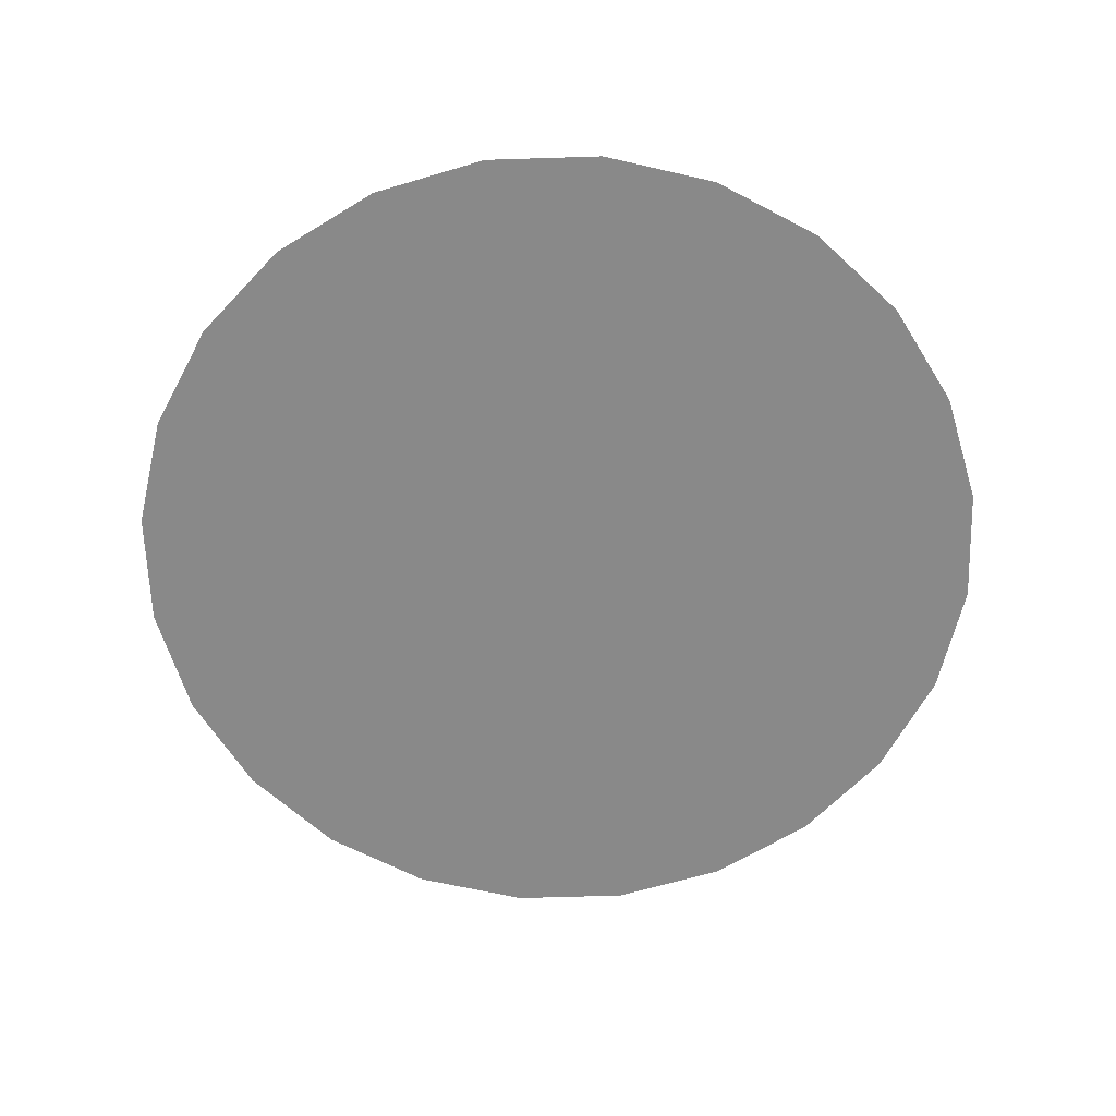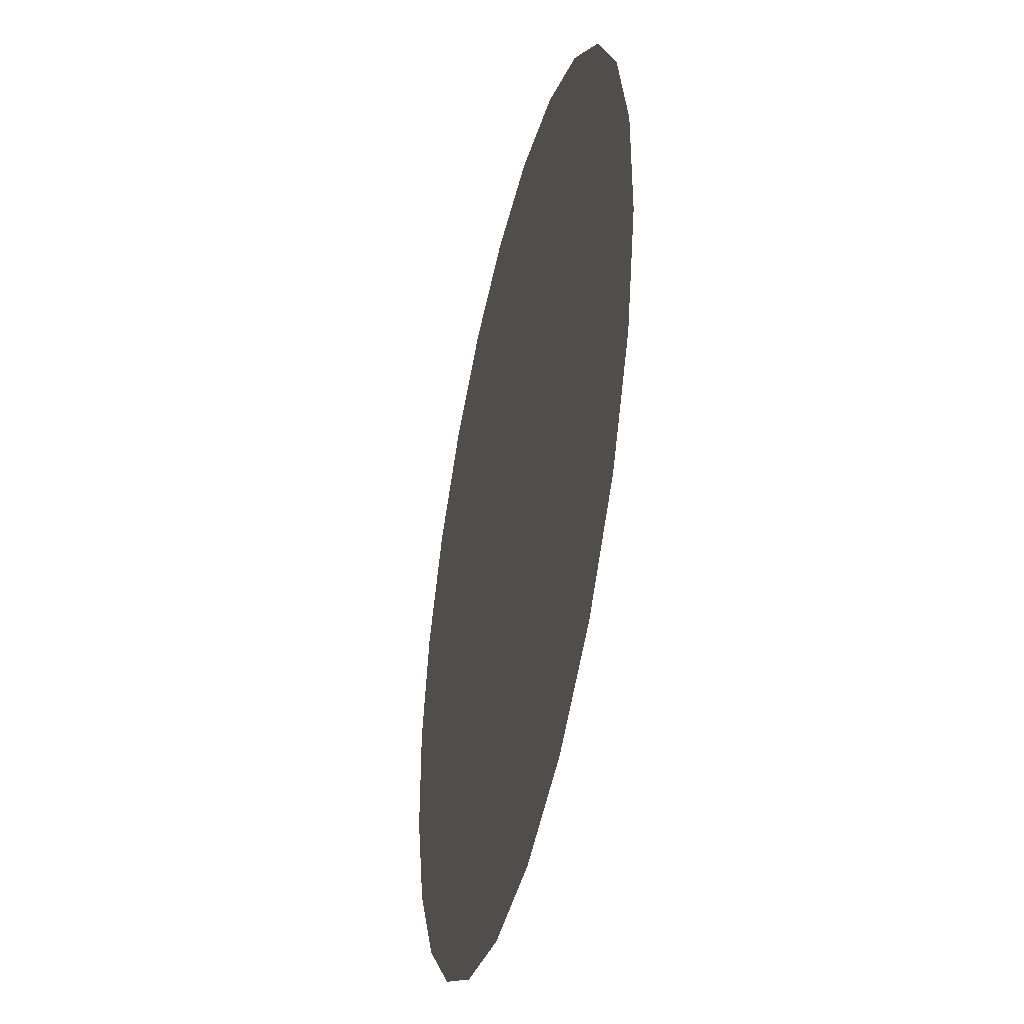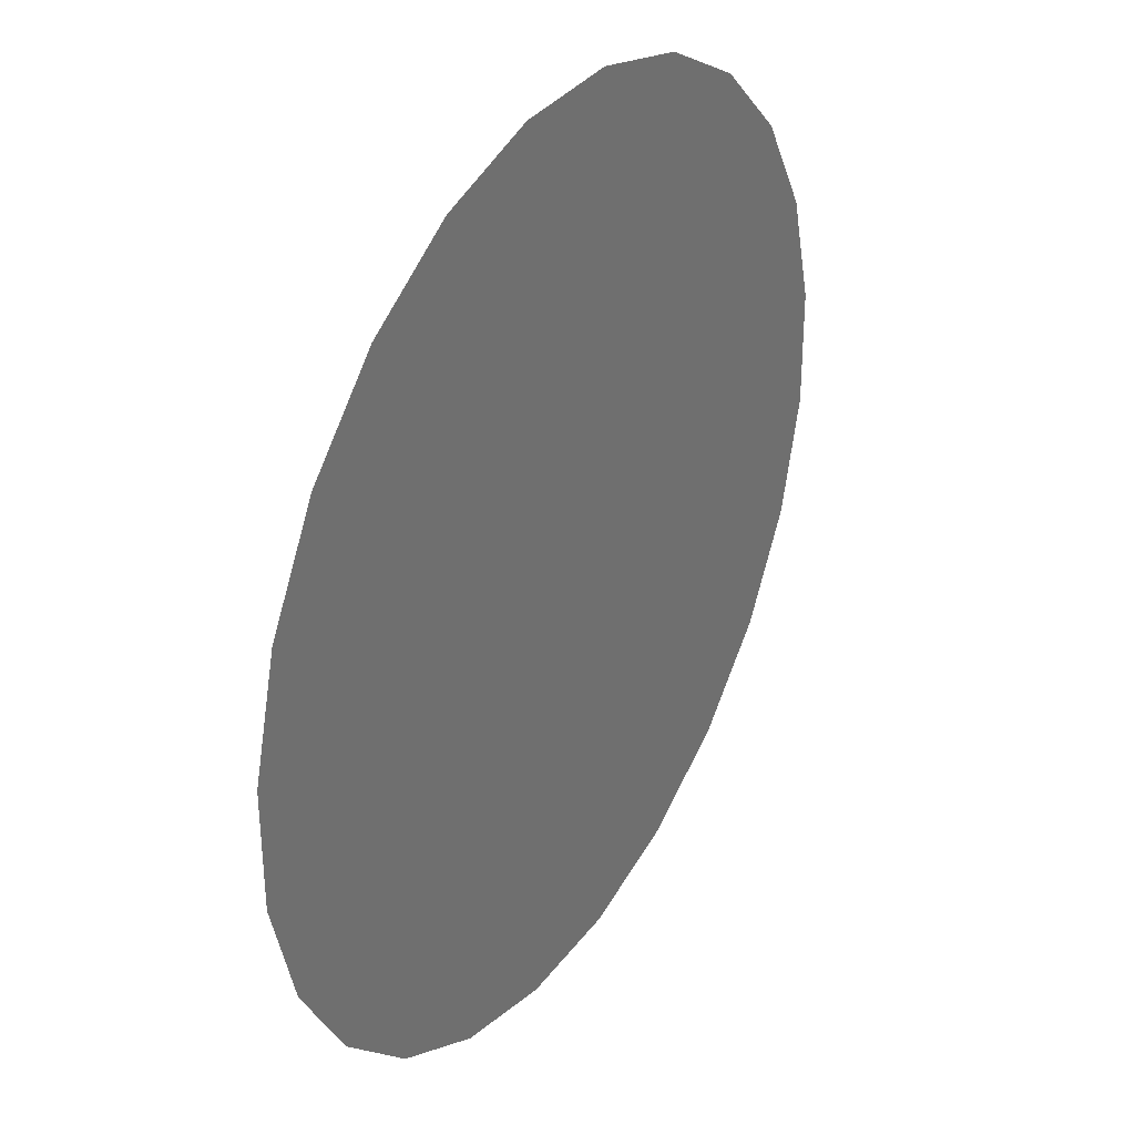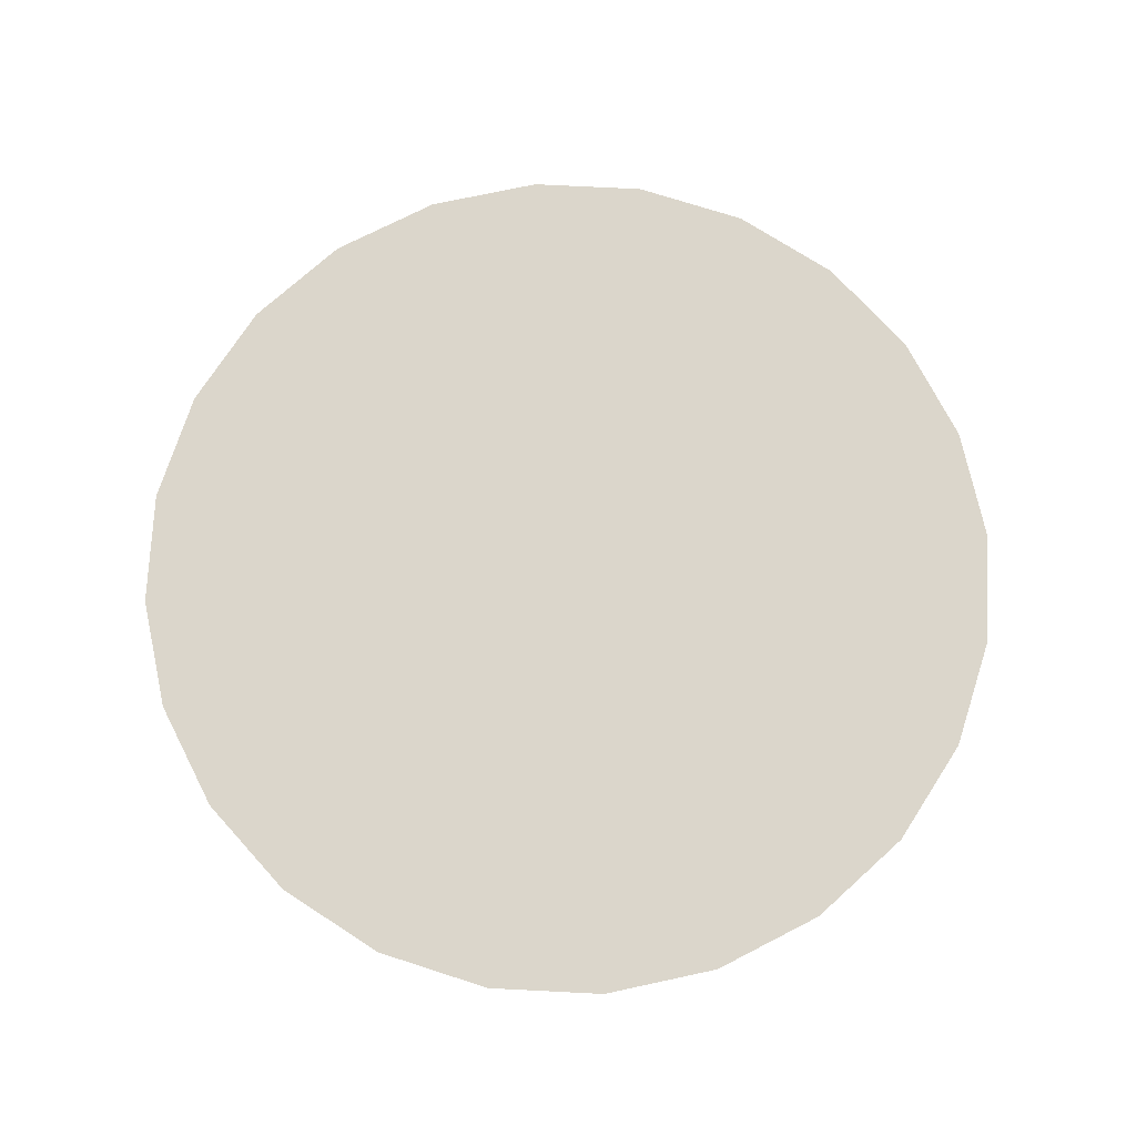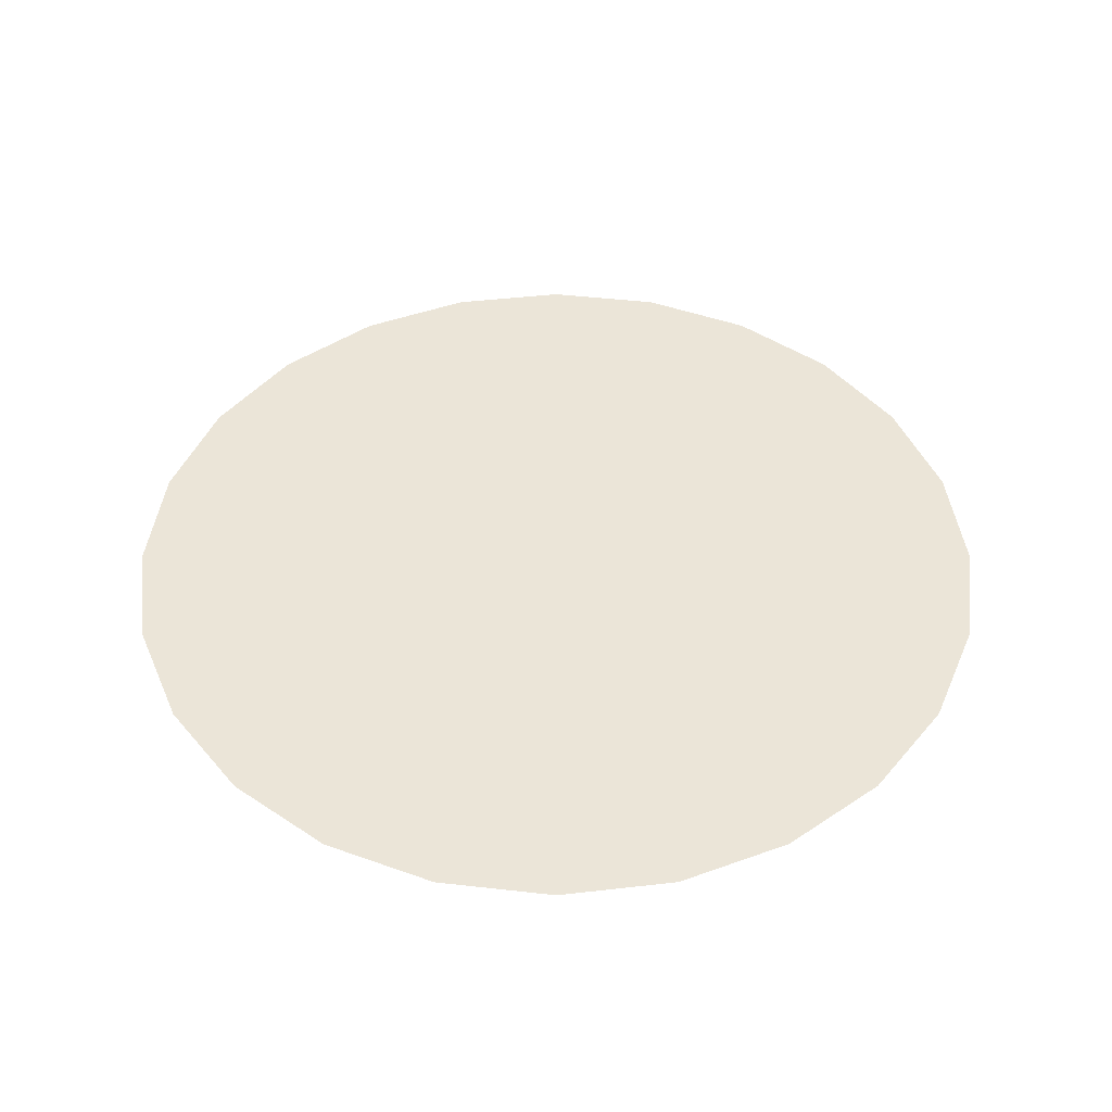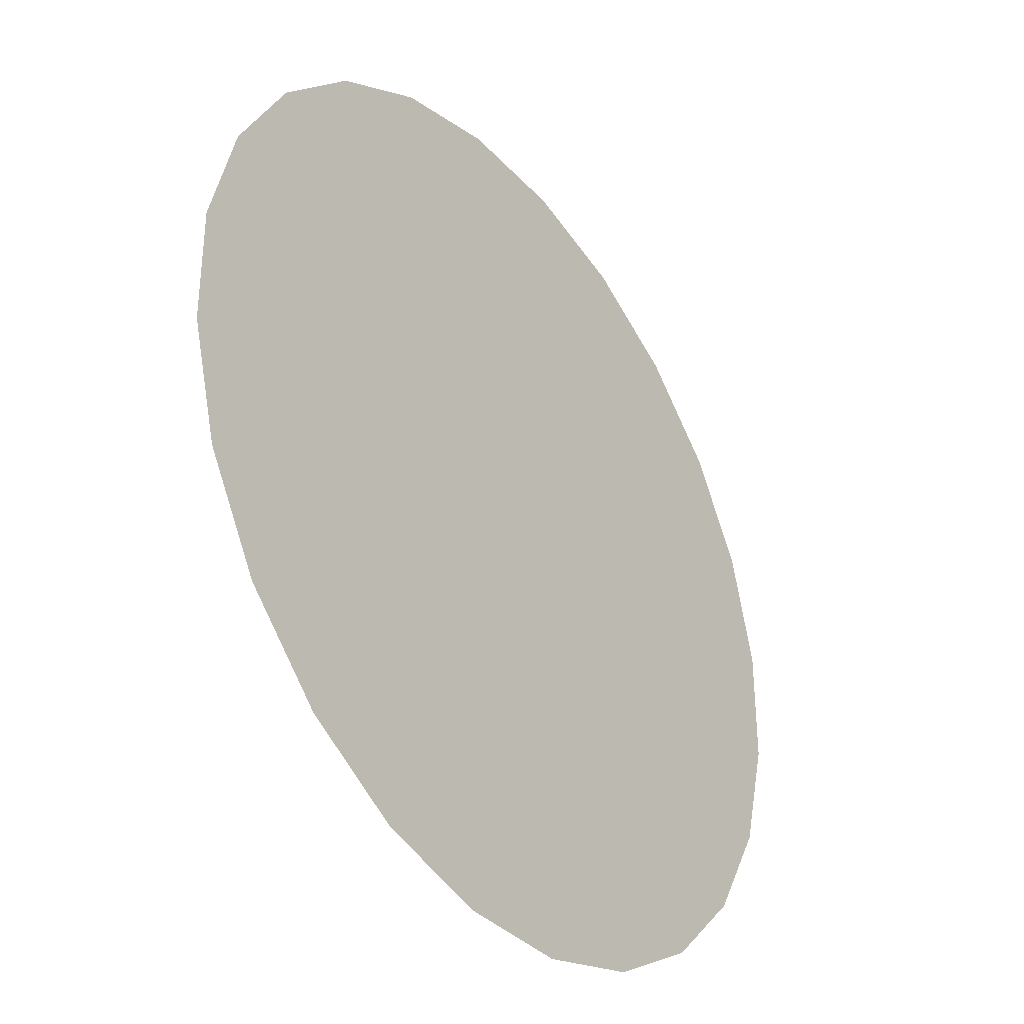
<metadata>
{"format":"obj","ext":"obj","renderer":"f3d","projection":"perspective","resolution":1024,"background":"white","views":[{"elev":-63.1,"azim":122.0,"up":"+Z"},{"elev":-42.3,"azim":-102.9,"up":"+Y"},{"elev":34.0,"azim":-58.9,"up":"+Y"},{"elev":73.5,"azim":-42.0,"up":"+Z"},{"elev":45.6,"azim":-172.4,"up":"+Z"},{"elev":-35.6,"azim":-54.0,"up":"+Y"}]}
</metadata>
<code>
o mesh52/mesh52-geometry/material_18#mesh52-geometry
v 0.009744 0.5737 -0.06556
v 0.009767 0.5653 -0.06556
v 0.01192 0.582 -0.06556
v 0.02214 0.5954 -0.06556
v 0.01615 0.5893 -0.06556
v 0.01625 0.5497 -0.06556
v 0.01615 0.5893 -0.06556
v 0.01192 0.582 -0.06556
v 0.01199 0.5571 -0.06556
v 0.02948 0.5996 -0.06556
v 0.02214 0.5954 -0.06556
v 0.02228 0.5437 -0.06556
v 0.03768 0.6018 -0.06556
v 0.02948 0.5996 -0.06556
v 0.02965 0.5395 -0.06556
v 0.04617 0.6019 -0.06556
v 0.03768 0.6018 -0.06556
v 0.03785 0.5373 -0.06556
v 0.05438 0.5997 -0.06556
v 0.04617 0.6019 -0.06556
v 0.04635 0.5373 -0.06556
v 0.06175 0.5955 -0.06556
v 0.05438 0.5997 -0.06556
v 0.05455 0.5396 -0.06556
v 0.06777 0.5895 -0.06556
v 0.06175 0.5955 -0.06556
v 0.06189 0.5438 -0.06556
v 0.07204 0.5821 -0.06556
v 0.06777 0.5895 -0.06556
v 0.06788 0.5499 -0.06556
v 0.01199 0.5571 -0.06556
v 0.01192 0.582 -0.06556
v 0.009767 0.5653 -0.06556
v 0.01625 0.5497 -0.06556
v 0.01615 0.5893 -0.06556
v 0.01199 0.5571 -0.06556
v 0.02228 0.5437 -0.06556
v 0.02214 0.5954 -0.06556
v 0.01625 0.5497 -0.06556
v 0.02965 0.5395 -0.06556
v 0.02948 0.5996 -0.06556
v 0.02228 0.5437 -0.06556
v 0.03785 0.5373 -0.06556
v 0.03768 0.6018 -0.06556
v 0.02965 0.5395 -0.06556
v 0.04635 0.5373 -0.06556
v 0.04617 0.6019 -0.06556
v 0.03785 0.5373 -0.06556
v 0.05455 0.5396 -0.06556
v 0.05438 0.5997 -0.06556
v 0.04635 0.5373 -0.06556
v 0.06189 0.5438 -0.06556
v 0.06175 0.5955 -0.06556
v 0.05455 0.5396 -0.06556
v 0.06788 0.5499 -0.06556
v 0.06777 0.5895 -0.06556
v 0.06189 0.5438 -0.06556
v 0.07426 0.5739 -0.06556
v 0.07204 0.5821 -0.06556
v 0.07211 0.5572 -0.06556
v 0.07211 0.5572 -0.06556
v 0.07204 0.5821 -0.06556
v 0.06788 0.5499 -0.06556
v 0.07429 0.5654 -0.06556
v 0.07426 0.5739 -0.06556
v 0.07211 0.5572 -0.06556
v 0.01192 0.582 -0.06556
v 0.009767 0.5653 -0.06556
v 0.009744 0.5737 -0.06556
v 0.01625 0.5497 -0.06556
v 0.01615 0.5893 -0.06556
v 0.02214 0.5954 -0.06556
v 0.01199 0.5571 -0.06556
v 0.01192 0.582 -0.06556
v 0.01615 0.5893 -0.06556
v 0.02228 0.5437 -0.06556
v 0.02214 0.5954 -0.06556
v 0.02948 0.5996 -0.06556
v 0.02965 0.5395 -0.06556
v 0.02948 0.5996 -0.06556
v 0.03768 0.6018 -0.06556
v 0.03785 0.5373 -0.06556
v 0.03768 0.6018 -0.06556
v 0.04617 0.6019 -0.06556
v 0.04635 0.5373 -0.06556
v 0.04617 0.6019 -0.06556
v 0.05438 0.5997 -0.06556
v 0.05455 0.5396 -0.06556
v 0.05438 0.5997 -0.06556
v 0.06175 0.5955 -0.06556
v 0.06189 0.5438 -0.06556
v 0.06175 0.5955 -0.06556
v 0.06777 0.5895 -0.06556
v 0.06788 0.5499 -0.06556
v 0.06777 0.5895 -0.06556
v 0.07204 0.5821 -0.06556
v 0.009767 0.5653 -0.06556
v 0.01192 0.582 -0.06556
v 0.01199 0.5571 -0.06556
v 0.01199 0.5571 -0.06556
v 0.01615 0.5893 -0.06556
v 0.01625 0.5497 -0.06556
v 0.01625 0.5497 -0.06556
v 0.02214 0.5954 -0.06556
v 0.02228 0.5437 -0.06556
v 0.02228 0.5437 -0.06556
v 0.02948 0.5996 -0.06556
v 0.02965 0.5395 -0.06556
v 0.02965 0.5395 -0.06556
v 0.03768 0.6018 -0.06556
v 0.03785 0.5373 -0.06556
v 0.03785 0.5373 -0.06556
v 0.04617 0.6019 -0.06556
v 0.04635 0.5373 -0.06556
v 0.04635 0.5373 -0.06556
v 0.05438 0.5997 -0.06556
v 0.05455 0.5396 -0.06556
v 0.05455 0.5396 -0.06556
v 0.06175 0.5955 -0.06556
v 0.06189 0.5438 -0.06556
v 0.06189 0.5438 -0.06556
v 0.06777 0.5895 -0.06556
v 0.06788 0.5499 -0.06556
v 0.07211 0.5572 -0.06556
v 0.07204 0.5821 -0.06556
v 0.07426 0.5739 -0.06556
v 0.06788 0.5499 -0.06556
v 0.07204 0.5821 -0.06556
v 0.07211 0.5572 -0.06556
v 0.07211 0.5572 -0.06556
v 0.07426 0.5739 -0.06556
v 0.07429 0.5654 -0.06556
f 1 2 3
f 4 5 6
f 7 8 9
f 10 11 12
f 13 14 15
f 16 17 18
f 19 20 21
f 22 23 24
f 25 26 27
f 28 29 30
f 31 32 33
f 34 35 36
f 37 38 39
f 40 41 42
f 43 44 45
f 46 47 48
f 49 50 51
f 52 53 54
f 55 56 57
f 58 59 60
f 61 62 63
f 64 65 66
f 67 68 69
f 70 71 72
f 73 74 75
f 76 77 78
f 79 80 81
f 82 83 84
f 85 86 87
f 88 89 90
f 91 92 93
f 94 95 96
f 97 98 99
f 100 101 102
f 103 104 105
f 106 107 108
f 109 110 111
f 112 113 114
f 115 116 117
f 118 119 120
f 121 122 123
f 124 125 126
f 127 128 129
f 130 131 132

</code>
